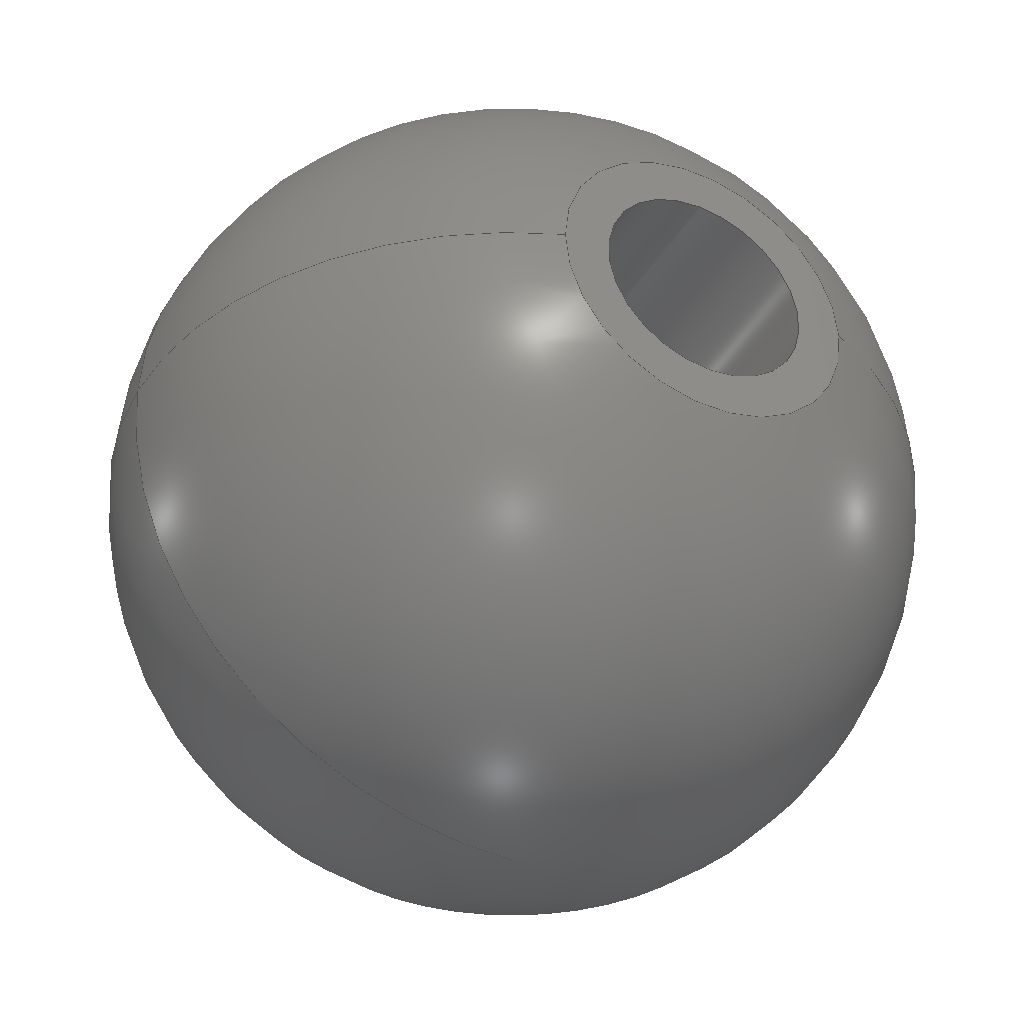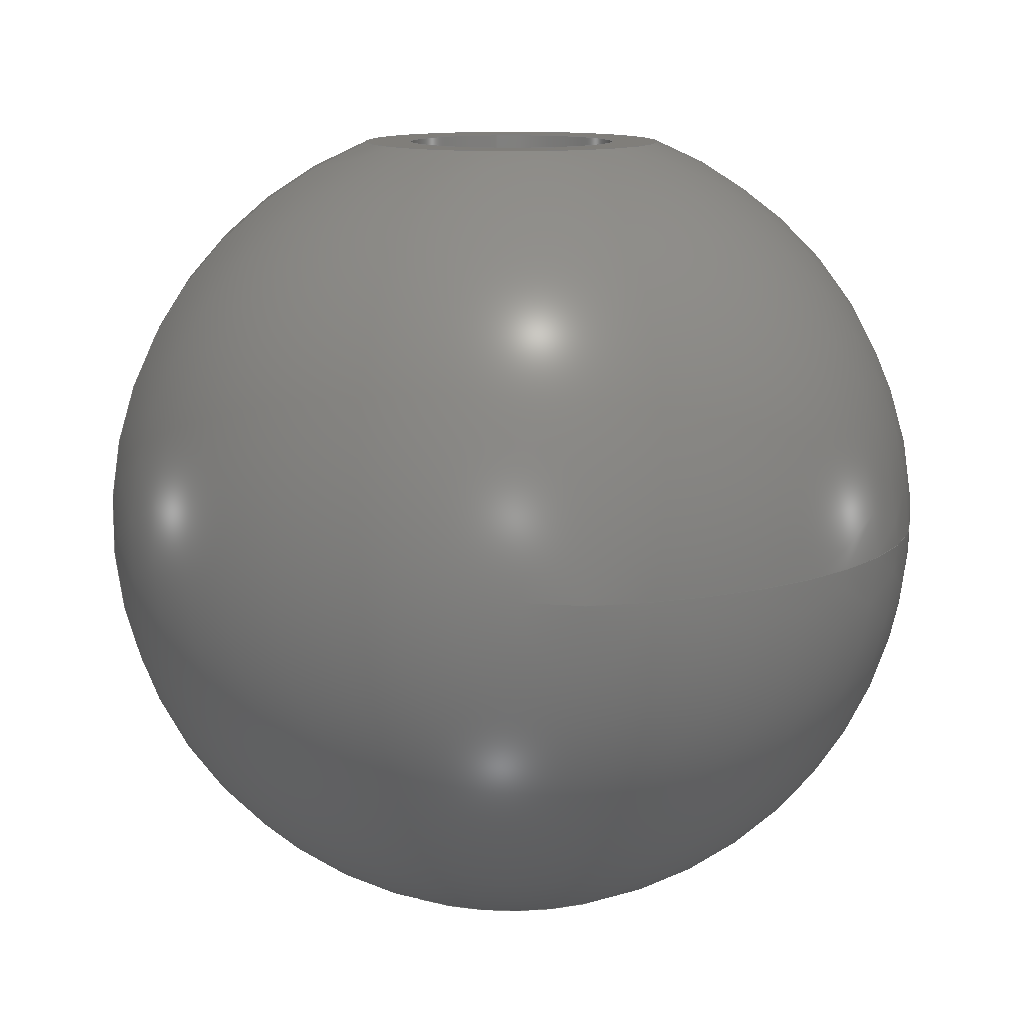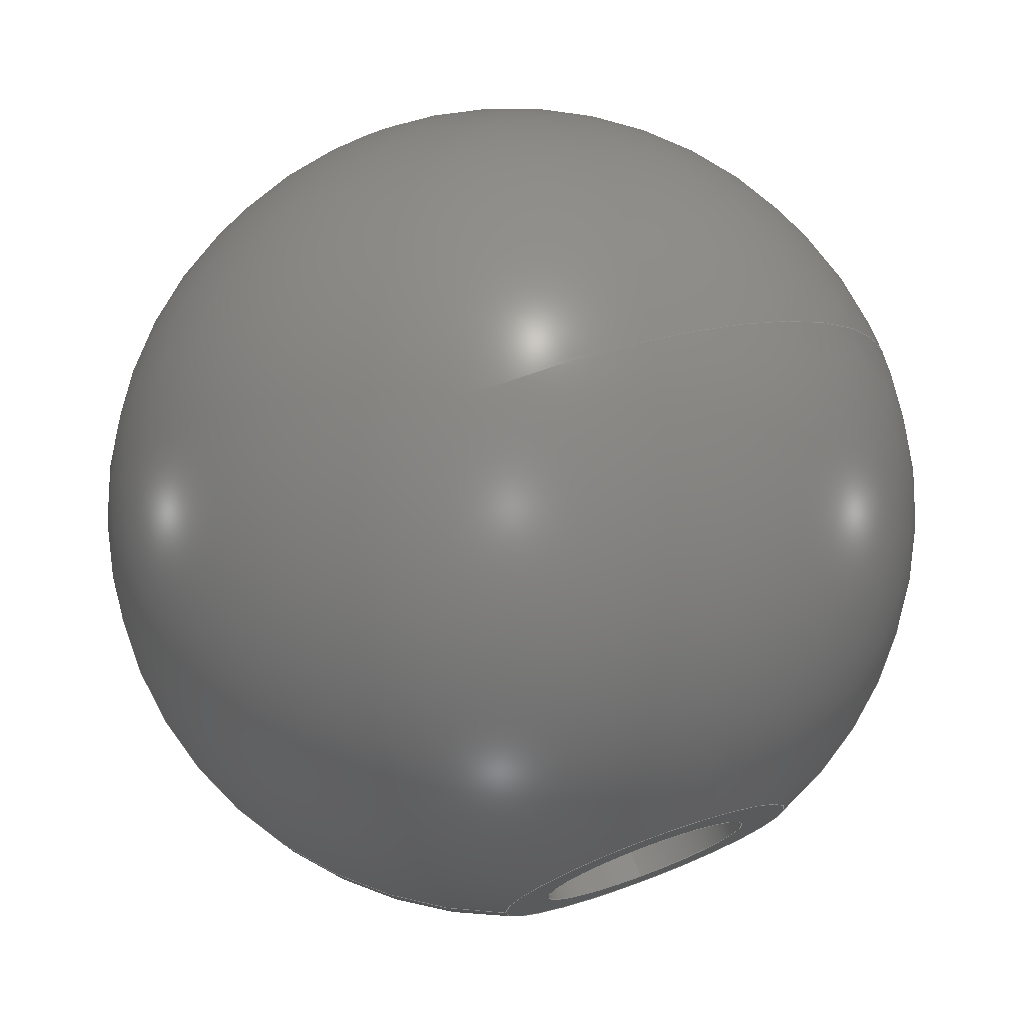
<metadata>
{"format":"step","ext":"step","renderer":"f3d","projection":"perspective","resolution":1024,"background":"white","views":[{"elev":-38.0,"azim":152.3,"up":"+Z"},{"elev":11.9,"azim":-9.1,"up":"+Y"},{"elev":73.7,"azim":-20.2,"up":"+Z"}]}
</metadata>
<code>
ISO-10303-21;
DATA;
#1 = DIRECTION ( 'NONE',  ( -0, 1, -0 ) ) ;
#2 = PRODUCT_DEFINITION ( 'UNKNOWN', '', #204, #110 ) ;
#3 = LINE ( 'NONE', #42, #184 ) ;
#4 = CIRCLE ( 'NONE', #213, 0.1875 ) ;
#5 = ORIENTED_EDGE ( 'NONE', *, *, #136, .T. ) ;
#6 = AXIS2_PLACEMENT_3D ( 'NONE', #127, #207, #33 ) ;
#7 = VERTEX_POINT ( 'NONE', #223 ) ;
#8 = DIRECTION ( 'NONE',  ( -0, -1, 0 ) ) ;
#9 = PLANE ( 'NONE',  #114 ) ;
#10 = DATE_TIME_ROLE ( 'creation_date' ) ;
#11 = FACE_BOUND ( 'NONE', #200, .T. ) ;
#12 = APPROVAL_STATUS ( 'not_yet_approved' ) ;
#13 = CALENDAR_DATE ( 2023, 1, 7 ) ;
#14 = CC_DESIGN_SECURITY_CLASSIFICATION ( #137, ( #204 ) ) ;
#15 = CARTESIAN_POINT ( 'NONE',  ( 0, -0.7, 0 ) ) ;
#16 = PRODUCT_RELATED_PRODUCT_CATEGORY ( 'detail', '', ( #59 ) ) ;
#17 = AXIS2_PLACEMENT_3D ( 'NONE', #89, #106, #113 ) ;
#18 = EDGE_CURVE ( 'NONE', #250, #100, #175, .T. ) ;
#19 = FACE_OUTER_BOUND ( 'NONE', #183, .T. ) ;
#20 = ORIENTED_EDGE ( 'NONE', *, *, #234, .F. ) ;
#21 = EDGE_CURVE ( 'NONE', #159, #7, #135, .T. ) ;
#22 = DIRECTION ( 'NONE',  ( 0, 0, 1 ) ) ;
#23 = ORIENTED_EDGE ( 'NONE', *, *, #48, .T. ) ;
#24 = ORIENTED_EDGE ( 'NONE', *, *, #111, .F. ) ;
#25 = AXIS2_PLACEMENT_3D ( 'NONE', #65, #43, #98 ) ;
#26 = DATE_AND_TIME ( #13, #28 ) ;
#27 = FACE_BOUND ( 'NONE', #197, .T. ) ;
#28 = LOCAL_TIME ( 18, 56, 47, #194 ) ;
#29 = PERSON_AND_ORGANIZATION_ROLE ( 'classification_officer' ) ;
#30 = CC_DESIGN_PERSON_AND_ORGANIZATION_ASSIGNMENT ( #123, #109, ( #204 ) ) ;
#31 = CARTESIAN_POINT ( 'NONE',  ( 2.296e-17, 0.7, -0.1875 ) ) ;
#32 = PERSON_AND_ORGANIZATION_ROLE ( 'design_owner' ) ;
#33 = DIRECTION ( 'NONE',  ( -1, 0, -1.225e-16 ) ) ;
#34 = AXIS2_PLACEMENT_3D ( 'NONE', #140, #239, #79 ) ;
#35 = CALENDAR_DATE ( 2023, 1, 7 ) ;
#36 = DIRECTION ( 'NONE',  ( -0, 1, -0 ) ) ;
#37 = CALENDAR_DATE ( 2023, 1, 7 ) ;
#38 = CARTESIAN_POINT ( 'NONE',  ( 0, 0.7, 0 ) ) ;
#39 = CC_DESIGN_PERSON_AND_ORGANIZATION_ASSIGNMENT ( #141, #29, ( #137 ) ) ;
#40 = AXIS2_PLACEMENT_3D ( 'NONE', #67, #240, #47 ) ;
#41 = EDGE_CURVE ( 'NONE', #217, #227, #238, .T. ) ;
#42 = CARTESIAN_POINT ( 'NONE',  ( 2.296e-17, -0.75, -0.1875 ) ) ;
#43 = DIRECTION ( 'NONE',  ( -0, 1, -0 ) ) ;
#44 = ORIENTED_EDGE ( 'NONE', *, *, #48, .F. ) ;
#45 = DIRECTION ( 'NONE',  ( -0, 1, -0 ) ) ;
#46 = DATE_AND_TIME ( #161, #61 ) ;
#47 = DIRECTION ( 'NONE',  ( 0, 0, 1 ) ) ;
#48 = EDGE_CURVE ( 'NONE', #100, #250, #64, .T. ) ;
#49 = ORIENTED_EDGE ( 'NONE', *, *, #165, .T. ) ;
#50 = DIRECTION ( 'NONE',  ( 0, -0, -1 ) ) ;
#51 = COORDINATED_UNIVERSAL_TIME_OFFSET ( 6, 0, .BEHIND. ) ;
#52 = DIRECTION ( 'NONE',  ( 0, 0, -1 ) ) ;
#53 = CALENDAR_DATE ( 2023, 1, 7 ) ;
#54 = SPHERICAL_SURFACE ( 'NONE', #186, 0.75 ) ;
#55 = CC_DESIGN_PERSON_AND_ORGANIZATION_ASSIGNMENT ( #91, #32, ( #59 ) ) ;
#56 = CIRCLE ( 'NONE', #195, 0.1875 ) ;
#57 = LENGTH_MEASURE_WITH_UNIT ( LENGTH_MEASURE( 0.0254 ), #193 );
#58 = ORIENTED_EDGE ( 'NONE', *, *, #221, .T. ) ;
#59 = PRODUCT ( 'User Library-front wheel independent suspension assembly(partial)_Ball Joint Bearing_Default_sldprt', 'User Library-front wheel independent suspension assembly(partial)_Ball Joint Bearing_Default_sldprt', '', ( #205 ) ) ;
#60 = CC_DESIGN_PERSON_AND_ORGANIZATION_ASSIGNMENT ( #192, #248, ( #204 ) ) ;
#61 = LOCAL_TIME ( 18, 56, 47, #105 ) ;
#62 = CLOSED_SHELL ( 'NONE', ( #87, #131, #233, #92, #191, #83 ) ) ;
#63 = CARTESIAN_POINT ( 'NONE',  ( 0, -0.75, 0 ) ) ;
#64 = CIRCLE ( 'NONE', #40, 0.1875 ) ;
#65 = CARTESIAN_POINT ( 'NONE',  ( 0, -0.7, 0 ) ) ;
#66 = AXIS2_PLACEMENT_3D ( 'NONE', #220, #8, #22 ) ;
#67 = CARTESIAN_POINT ( 'NONE',  ( 0, 0.7, 0 ) ) ;
#68 = CARTESIAN_POINT ( 'NONE',  ( 0, 0, 0 ) ) ;
#69 = CARTESIAN_POINT ( 'NONE',  ( 0, -0.7, 0 ) ) ;
#70 = DIRECTION ( 'NONE',  ( 1, 0, 0 ) ) ;
#71 = EDGE_CURVE ( 'NONE', #178, #250, #3, .T. ) ;
#72 = PERSON_AND_ORGANIZATION ( #214, #253 ) ;
#73 = DIRECTION ( 'NONE',  ( 0, 0, -1 ) ) ;
#74 = CC_DESIGN_APPROVAL ( #212, ( #2 ) ) ;
#75 = ORIENTED_EDGE ( 'NONE', *, *, #18, .T. ) ;
#76 = ORIENTED_EDGE ( 'NONE', *, *, #136, .F. ) ;
#77 = DIRECTION ( 'NONE',  ( 0, 0, 1 ) ) ;
#78 = LOCAL_TIME ( 18, 56, 47, #188 ) ;
#79 = DIRECTION ( 'NONE',  ( 0, 0, 1 ) ) ;
#80 = CYLINDRICAL_SURFACE ( 'NONE', #168, 0.1875 ) ;
#81 = AXIS2_PLACEMENT_3D ( 'NONE', #117, #45, #147 ) ;
#82 = DIRECTION ( 'NONE',  ( 0, -1, 0 ) ) ;
#83 = ADVANCED_FACE ( 'NONE', ( #19, #27 ), #187, .T. ) ;
#84 = EDGE_LOOP ( 'NONE', ( #199, #241, #104, #76 ) ) ;
#85 = ORIENTED_EDGE ( 'NONE', *, *, #174, .T. ) ;
#86 = PERSON_AND_ORGANIZATION ( #214, #253 ) ;
#87 = ADVANCED_FACE ( 'NONE', ( #158 ), #80, .F. ) ;
#88 = APPROVAL_DATE_TIME ( #143, #212 ) ;
#89 = CARTESIAN_POINT ( 'NONE',  ( 0, 0, 0 ) ) ;
#90 = MANIFOLD_SOLID_BREP ( 'Mirror1', #62 ) ;
#91 = PERSON_AND_ORGANIZATION ( #214, #253 ) ;
#92 = ADVANCED_FACE ( 'NONE', ( #144 ), #96, .F. ) ;
#93 = CC_DESIGN_APPROVAL ( #171, ( #137 ) ) ;
#94 = CARTESIAN_POINT ( 'NONE',  ( -0.2693, 0.7, -3.297e-17 ) ) ;
#95 = ORIENTED_EDGE ( 'NONE', *, *, #165, .F. ) ;
#96 = CYLINDRICAL_SURFACE ( 'NONE', #99, 0.1875 ) ;
#97 = DIRECTION ( 'NONE',  ( 0, 0, 1 ) ) ;
#98 = DIRECTION ( 'NONE',  ( 0, 0, -1 ) ) ;
#99 = AXIS2_PLACEMENT_3D ( 'NONE', #177, #1, #254 ) ;
#100 = VERTEX_POINT ( 'NONE', #237 ) ;
#101 = APPROVAL_DATE_TIME ( #46, #171 ) ;
#102 = CC_DESIGN_DATE_AND_TIME_ASSIGNMENT ( #246, #10, ( #2 ) ) ;
#103 =( GEOMETRIC_REPRESENTATION_CONTEXT ( 3 ) GLOBAL_UNCERTAINTY_ASSIGNED_CONTEXT ( ( #169 ) ) GLOBAL_UNIT_ASSIGNED_CONTEXT ( ( #108, #228, #162 ) ) REPRESENTATION_CONTEXT ( 'NONE', 'WORKASPACE' ) );
#104 = ORIENTED_EDGE ( 'NONE', *, *, #111, .T. ) ;
#105 = COORDINATED_UNIVERSAL_TIME_OFFSET ( 6, 0, .BEHIND. ) ;
#106 = DIRECTION ( 'NONE',  ( 0, 0, 1 ) ) ;
#107 = COORDINATED_UNIVERSAL_TIME_OFFSET ( 6, 0, .BEHIND. ) ;
#108 =( CONVERSION_BASED_UNIT ( 'INCH', #57 ) LENGTH_UNIT ( ) NAMED_UNIT ( #154 ) );
#109 = PERSON_AND_ORGANIZATION_ROLE ( 'design_supplier' ) ;
#110 = DESIGN_CONTEXT ( 'detailed design', #132, 'design' ) ;
#111 = EDGE_CURVE ( 'NONE', #227, #217, #152, .T. ) ;
#112 = CC_DESIGN_APPROVAL ( #229, ( #204 ) ) ;
#113 = DIRECTION ( 'NONE',  ( 1, 0, 0 ) ) ;
#114 = AXIS2_PLACEMENT_3D ( 'NONE', #38, #245, #77 ) ;
#115 = ORIENTED_EDGE ( 'NONE', *, *, #174, .F. ) ;
#116 = APPLICATION_CONTEXT ( 'configuration controlled 3d designs of mechanical parts and assemblies' ) ;
#117 = CARTESIAN_POINT ( 'NONE',  ( 0, -0.7, 0 ) ) ;
#118 = EDGE_LOOP ( 'NONE', ( #160, #115, #49, #176 ) ) ;
#119 = EDGE_LOOP ( 'NONE', ( #20, #219, #5, #201 ) ) ;
#120 = ORIENTED_EDGE ( 'NONE', *, *, #221, .F. ) ;
#121 = APPROVAL_ROLE ( '' ) ;
#122 = DIRECTION ( 'NONE',  ( -0, 1, -0 ) ) ;
#123 = PERSON_AND_ORGANIZATION ( #214, #253 ) ;
#124 = APPROVAL_PERSON_ORGANIZATION ( #72, #212, #121 ) ;
#125 = CARTESIAN_POINT ( 'NONE',  ( 0, -0.7, 0.1875 ) ) ;
#126 = SHAPE_DEFINITION_REPRESENTATION ( #179, #134 ) ;
#127 = CARTESIAN_POINT ( 'NONE',  ( 0, 0, 0 ) ) ;
#128 = APPROVAL_ROLE ( '' ) ;
#129 = CARTESIAN_POINT ( 'NONE',  ( 0, 0, 0 ) ) ;
#130 = CIRCLE ( 'NONE', #81, 0.2693 ) ;
#131 = ADVANCED_FACE ( 'NONE', ( #180 ), #155, .T. ) ;
#132 = APPLICATION_CONTEXT ( 'configuration controlled 3d designs of mechanical parts and assemblies' ) ;
#133 = EDGE_CURVE ( 'NONE', #7, #159, #130, .T. ) ;
#134 = ADVANCED_BREP_SHAPE_REPRESENTATION ( 'User Library-front wheel independent suspension assembly(partial)_Ball Joint Bearing_Default_sldprt', ( #90, #251 ), #103 ) ;
#135 = CIRCLE ( 'NONE', #25, 0.2693 ) ;
#136 = EDGE_CURVE ( 'NONE', #159, #217, #173, .T. ) ;
#137 = SECURITY_CLASSIFICATION ( '', '', #145 ) ;
#138 = DIRECTION ( 'NONE',  ( 0, 0, -1 ) ) ;
#139 = ORIENTED_EDGE ( 'NONE', *, *, #133, .F. ) ;
#140 = CARTESIAN_POINT ( 'NONE',  ( 0, 0.7, 0 ) ) ;
#141 = PERSON_AND_ORGANIZATION ( #214, #253 ) ;
#142 = ORIENTED_EDGE ( 'NONE', *, *, #21, .F. ) ;
#143 = DATE_AND_TIME ( #35, #146 ) ;
#144 = FACE_OUTER_BOUND ( 'NONE', #118, .T. ) ;
#145 = SECURITY_CLASSIFICATION_LEVEL ( 'unclassified' ) ;
#146 = LOCAL_TIME ( 18, 56, 47, #51 ) ;
#147 = DIRECTION ( 'NONE',  ( 0, 0, -1 ) ) ;
#148 = APPROVAL_STATUS ( 'not_yet_approved' ) ;
#149 = CARTESIAN_POINT ( 'NONE',  ( 0.2693, 0.7, 0 ) ) ;
#150 = DIRECTION ( 'NONE',  ( 1, 0, 0 ) ) ;
#151 = CARTESIAN_POINT ( 'NONE',  ( 0, -0.7, 0 ) ) ;
#152 = CIRCLE ( 'NONE', #34, 0.2693 ) ;
#153 = ORIENTED_EDGE ( 'NONE', *, *, #71, .T. ) ;
#154 = DIMENSIONAL_EXPONENTS ( 1, 0, 0, 0, 0, 0, 0 ) ;
#155 = SPHERICAL_SURFACE ( 'NONE', #231, 0.75 ) ;
#156 = CARTESIAN_POINT ( 'NONE',  ( 0, 0.7, 0 ) ) ;
#157 = VECTOR ( 'NONE', #210, 39.37 ) ;
#158 = FACE_OUTER_BOUND ( 'NONE', #203, .T. ) ;
#159 = VERTEX_POINT ( 'NONE', #166 ) ;
#160 = ORIENTED_EDGE ( 'NONE', *, *, #71, .F. ) ;
#161 = CALENDAR_DATE ( 2023, 1, 7 ) ;
#162 =( NAMED_UNIT ( * ) SI_UNIT ( $, .STERADIAN. ) SOLID_ANGLE_UNIT ( ) );
#163 = APPROVAL_STATUS ( 'not_yet_approved' ) ;
#164 = CARTESIAN_POINT ( 'NONE',  ( 0, -0.75, 0.1875 ) ) ;
#165 = EDGE_CURVE ( 'NONE', #225, #100, #252, .T. ) ;
#166 = CARTESIAN_POINT ( 'NONE',  ( 0.2693, -0.7, 0 ) ) ;
#167 = APPROVAL_ROLE ( '' ) ;
#168 = AXIS2_PLACEMENT_3D ( 'NONE', #63, #198, #97 ) ;
#169 = UNCERTAINTY_MEASURE_WITH_UNIT (LENGTH_MEASURE( 1e-05 ), #108, 'distance_accuracy_value', 'NONE');
#170 = APPROVAL_PERSON_ORGANIZATION ( #222, #171, #167 ) ;
#171 = APPROVAL ( #12, 'UNSPECIFIED' ) ;
#172 = FACE_OUTER_BOUND ( 'NONE', #218, .T. ) ;
#173 = CIRCLE ( 'NONE', #17, 0.75 ) ;
#174 = EDGE_CURVE ( 'NONE', #225, #178, #56, .T. ) ;
#175 = CIRCLE ( 'NONE', #66, 0.1875 ) ;
#176 = ORIENTED_EDGE ( 'NONE', *, *, #18, .F. ) ;
#177 = CARTESIAN_POINT ( 'NONE',  ( 0, -0.75, 0 ) ) ;
#178 = VERTEX_POINT ( 'NONE', #190 ) ;
#179 = PRODUCT_DEFINITION_SHAPE ( 'NONE', 'NONE',  #2 ) ;
#180 = FACE_OUTER_BOUND ( 'NONE', #84, .T. ) ;
#181 = CC_DESIGN_DATE_AND_TIME_ASSIGNMENT ( #26, #244, ( #137 ) ) ;
#182 = ORIENTED_EDGE ( 'NONE', *, *, #41, .F. ) ;
#183 = EDGE_LOOP ( 'NONE', ( #142, #139 ) ) ;
#184 = VECTOR ( 'NONE', #122, 39.37 ) ;
#185 = DIRECTION ( 'NONE',  ( -0, -1, 0 ) ) ;
#186 = AXIS2_PLACEMENT_3D ( 'NONE', #129, #206, #70 ) ;
#187 = PLANE ( 'NONE',  #209 ) ;
#188 = COORDINATED_UNIVERSAL_TIME_OFFSET ( 6, 0, .BEHIND. ) ;
#189 = APPLICATION_PROTOCOL_DEFINITION ( 'international standard', 'config_control_design', 1994, #132 ) ;
#190 = CARTESIAN_POINT ( 'NONE',  ( 2.296e-17, -0.7, -0.1875 ) ) ;
#191 = ADVANCED_FACE ( 'NONE', ( #172, #11 ), #9, .T. ) ;
#192 = PERSON_AND_ORGANIZATION ( #214, #253 ) ;
#193 =( LENGTH_UNIT ( ) NAMED_UNIT ( * ) SI_UNIT ( $, .METRE. ) );
#194 = COORDINATED_UNIVERSAL_TIME_OFFSET ( 6, 0, .BEHIND. ) ;
#195 = AXIS2_PLACEMENT_3D ( 'NONE', #15, #247, #73 ) ;
#196 = CC_DESIGN_PERSON_AND_ORGANIZATION_ASSIGNMENT ( #230, #243, ( #2 ) ) ;
#197 = EDGE_LOOP ( 'NONE', ( #85, #58 ) ) ;
#198 = DIRECTION ( 'NONE',  ( -0, 1, -0 ) ) ;
#199 = ORIENTED_EDGE ( 'NONE', *, *, #21, .T. ) ;
#200 = EDGE_LOOP ( 'NONE', ( #23, #75 ) ) ;
#201 = ORIENTED_EDGE ( 'NONE', *, *, #41, .T. ) ;
#202 = DIRECTION ( 'NONE',  ( 0, 0, 1 ) ) ;
#203 = EDGE_LOOP ( 'NONE', ( #120, #153, #44, #95 ) ) ;
#204 = PRODUCT_DEFINITION_FORMATION_WITH_SPECIFIED_SOURCE ( 'ANY', '', #59, .NOT_KNOWN. ) ;
#205 = MECHANICAL_CONTEXT ( 'NONE', #116, 'mechanical' ) ;
#206 = DIRECTION ( 'NONE',  ( 0, 0, -1 ) ) ;
#207 = DIRECTION ( 'NONE',  ( 1.225e-16, 0, -1 ) ) ;
#208 = DATE_AND_TIME ( #37, #78 ) ;
#209 = AXIS2_PLACEMENT_3D ( 'NONE', #69, #82, #50 ) ;
#210 = DIRECTION ( 'NONE',  ( -0, 1, -0 ) ) ;
#211 = APPROVAL_DATE_TIME ( #208, #229 ) ;
#212 = APPROVAL ( #148, 'UNSPECIFIED' ) ;
#213 = AXIS2_PLACEMENT_3D ( 'NONE', #151, #36, #52 ) ;
#214 = PERSON ( 'UNSPECIFIED', 'UNSPECIFIED', 'UNSPECIFIED', ('UNSPECIFIED'), ('UNSPECIFIED'), ('UNSPECIFIED') ) ;
#215 = LOCAL_TIME ( 18, 56, 47, #107 ) ;
#216 = DIRECTION ( 'NONE',  ( 1, 0, 0 ) ) ;
#217 = VERTEX_POINT ( 'NONE', #149 ) ;
#218 = EDGE_LOOP ( 'NONE', ( #182, #24 ) ) ;
#219 = ORIENTED_EDGE ( 'NONE', *, *, #133, .T. ) ;
#220 = CARTESIAN_POINT ( 'NONE',  ( 0, 0.7, 0 ) ) ;
#221 = EDGE_CURVE ( 'NONE', #178, #225, #4, .T. ) ;
#222 = PERSON_AND_ORGANIZATION ( #214, #253 ) ;
#223 = CARTESIAN_POINT ( 'NONE',  ( -0.2693, -0.7, -3.297e-17 ) ) ;
#224 = APPLICATION_PROTOCOL_DEFINITION ( 'international standard', 'config_control_design', 1994, #116 ) ;
#225 = VERTEX_POINT ( 'NONE', #125 ) ;
#226 = CIRCLE ( 'NONE', #6, 0.75 ) ;
#227 = VERTEX_POINT ( 'NONE', #94 ) ;
#228 =( NAMED_UNIT ( * ) PLANE_ANGLE_UNIT ( ) SI_UNIT ( $, .RADIAN. ) );
#229 = APPROVAL ( #163, 'UNSPECIFIED' ) ;
#230 = PERSON_AND_ORGANIZATION ( #214, #253 ) ;
#231 = AXIS2_PLACEMENT_3D ( 'NONE', #236, #138, #216 ) ;
#232 = FACE_OUTER_BOUND ( 'NONE', #119, .T. ) ;
#233 = ADVANCED_FACE ( 'NONE', ( #232 ), #54, .T. ) ;
#234 = EDGE_CURVE ( 'NONE', #7, #227, #226, .T. ) ;
#235 = APPROVAL_PERSON_ORGANIZATION ( #86, #229, #128 ) ;
#236 = CARTESIAN_POINT ( 'NONE',  ( 0, 0, 0 ) ) ;
#237 = CARTESIAN_POINT ( 'NONE',  ( 0, 0.7, 0.1875 ) ) ;
#238 = CIRCLE ( 'NONE', #249, 0.2693 ) ;
#239 = DIRECTION ( 'NONE',  ( -0, -1, 0 ) ) ;
#240 = DIRECTION ( 'NONE',  ( -0, -1, 0 ) ) ;
#241 = ORIENTED_EDGE ( 'NONE', *, *, #234, .T. ) ;
#242 = DIRECTION ( 'NONE',  ( 0, 0, 1 ) ) ;
#243 = PERSON_AND_ORGANIZATION_ROLE ( 'creator' ) ;
#244 = DATE_TIME_ROLE ( 'classification_date' ) ;
#245 = DIRECTION ( 'NONE',  ( 0, 1, -0 ) ) ;
#246 = DATE_AND_TIME ( #53, #215 ) ;
#247 = DIRECTION ( 'NONE',  ( -0, 1, -0 ) ) ;
#248 = PERSON_AND_ORGANIZATION_ROLE ( 'creator' ) ;
#249 = AXIS2_PLACEMENT_3D ( 'NONE', #156, #185, #242 ) ;
#250 = VERTEX_POINT ( 'NONE', #31 ) ;
#251 = AXIS2_PLACEMENT_3D ( 'NONE', #68, #202, #150 ) ;
#252 = LINE ( 'NONE', #164, #157 ) ;
#253 = ORGANIZATION ( 'UNSPECIFIED', 'UNSPECIFIED', '' ) ;
#254 = DIRECTION ( 'NONE',  ( 0, 0, 1 ) ) ;
ENDSEC;
END-ISO-10303-21;

</code>
